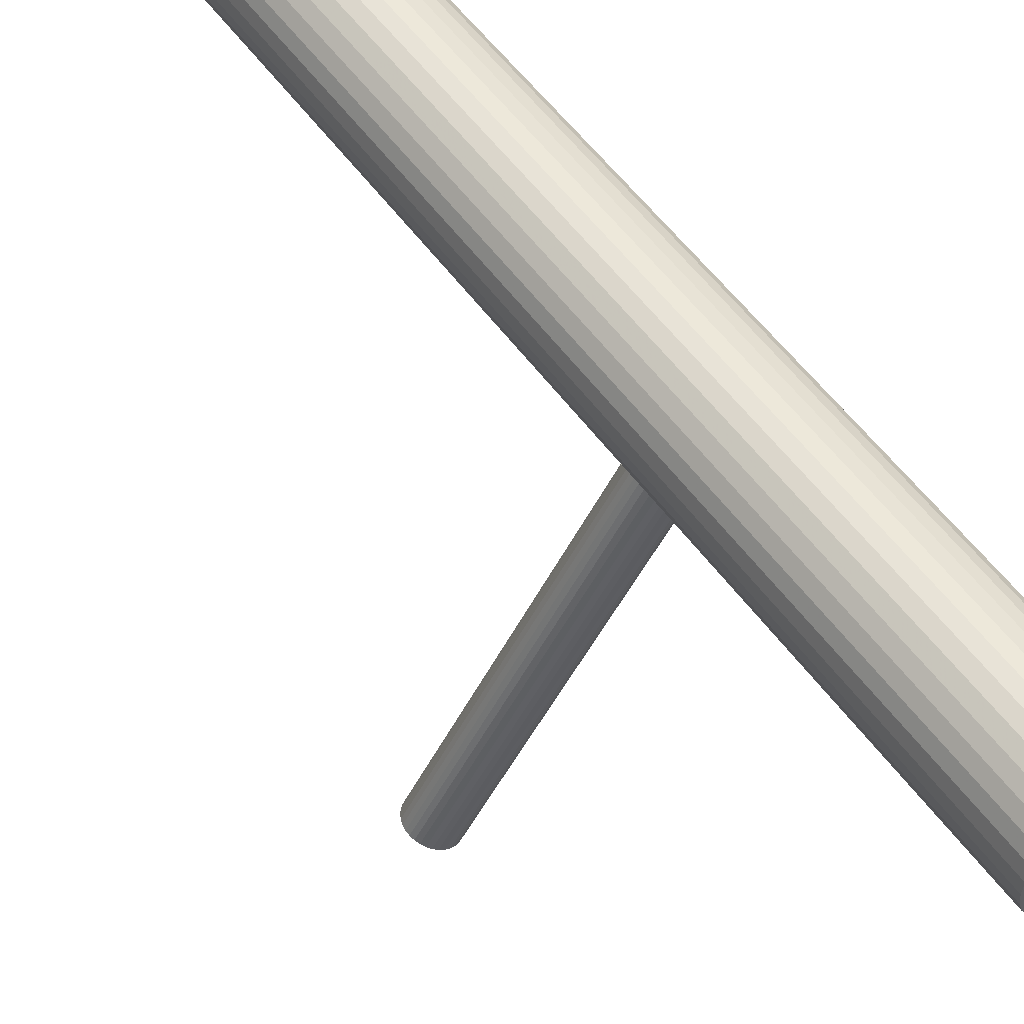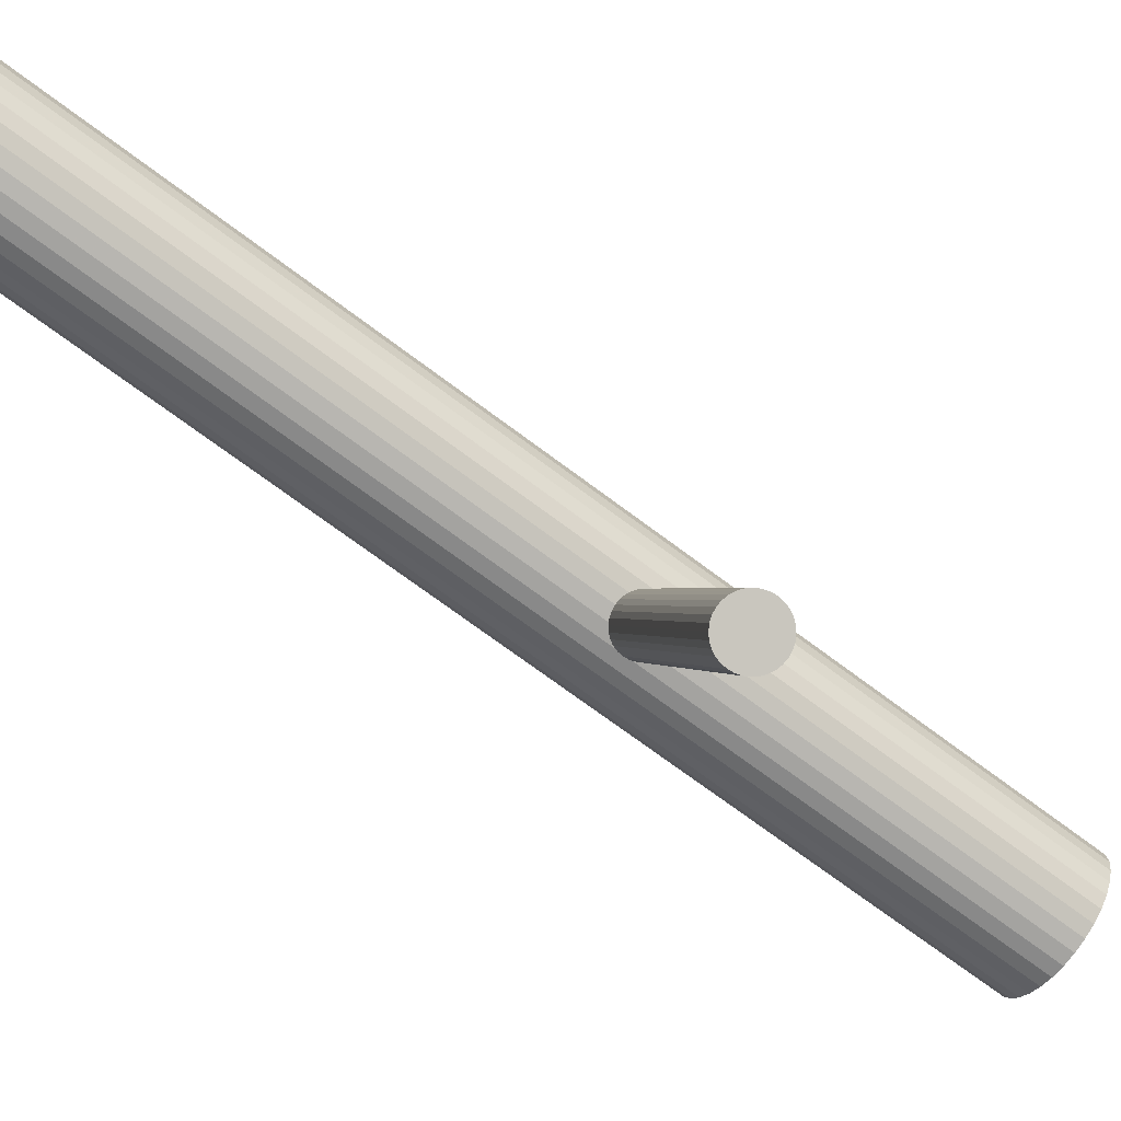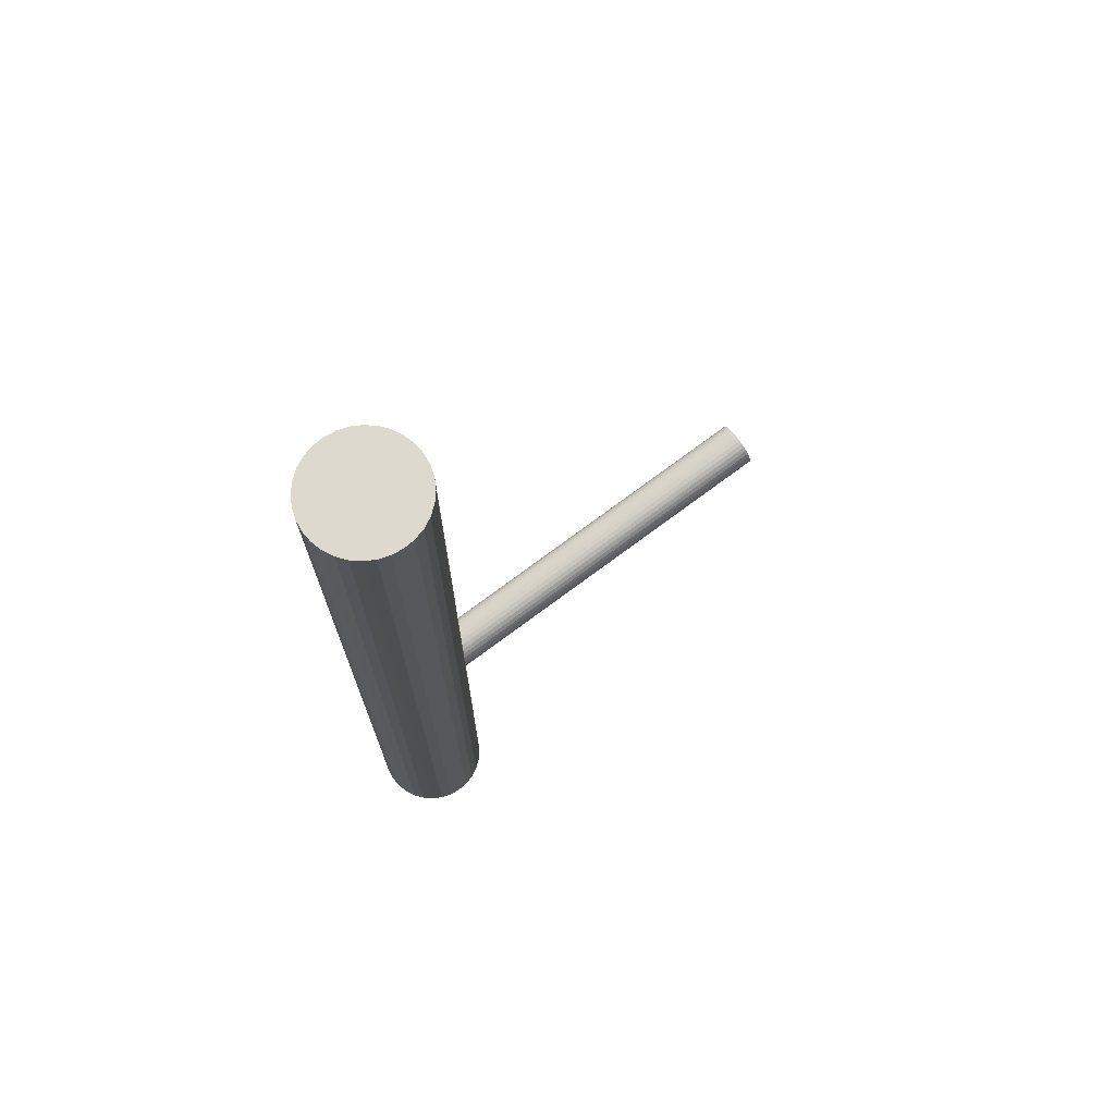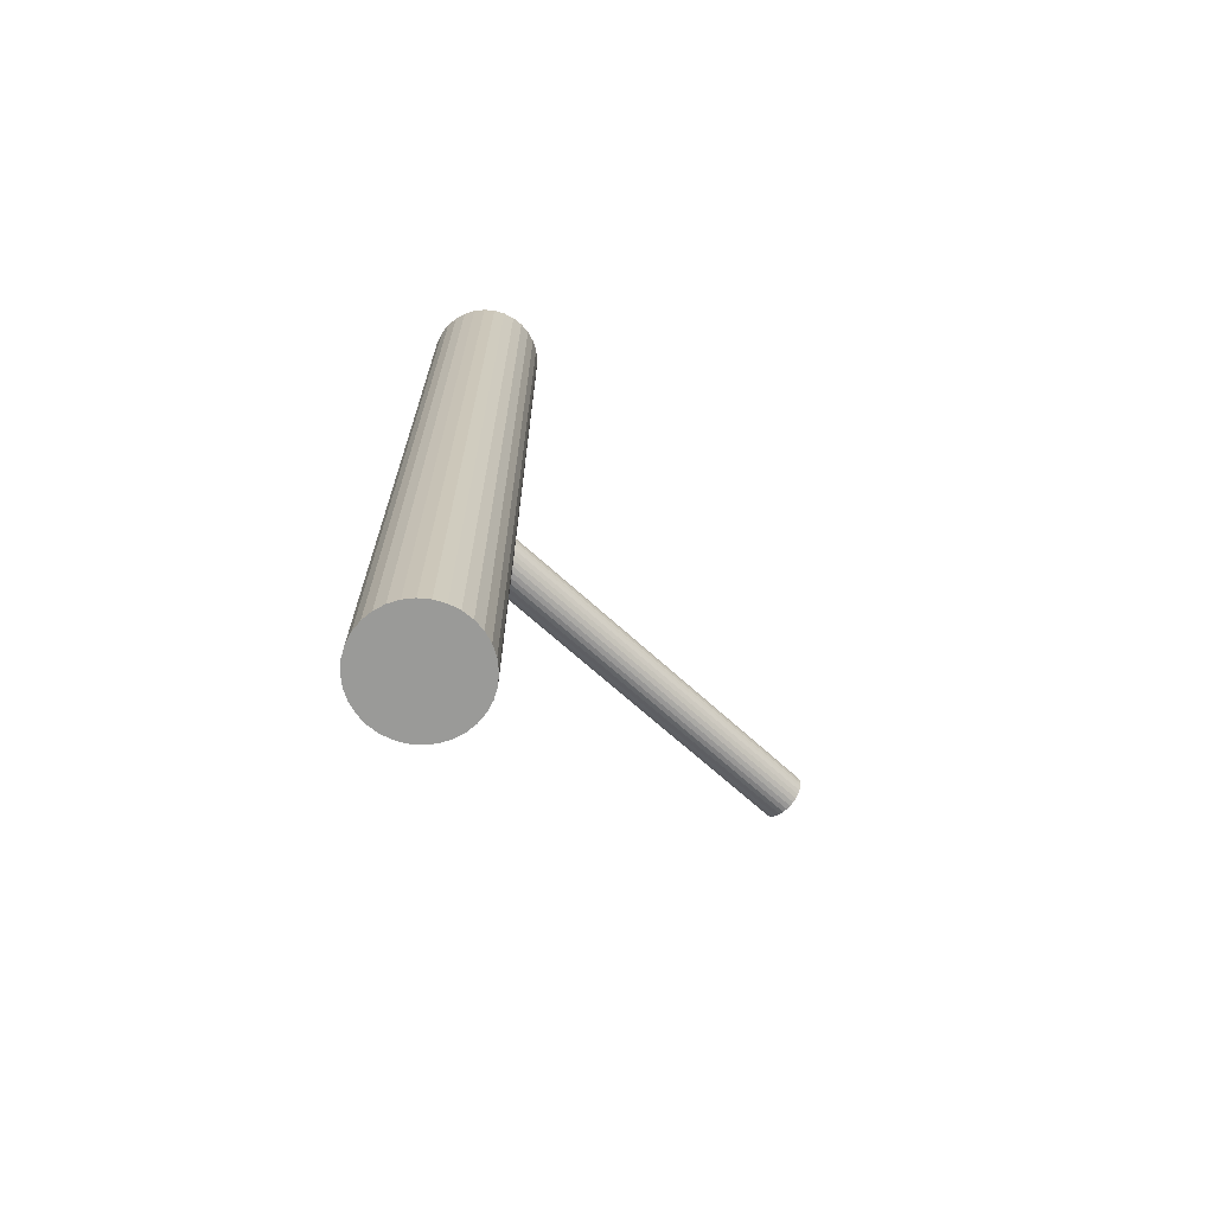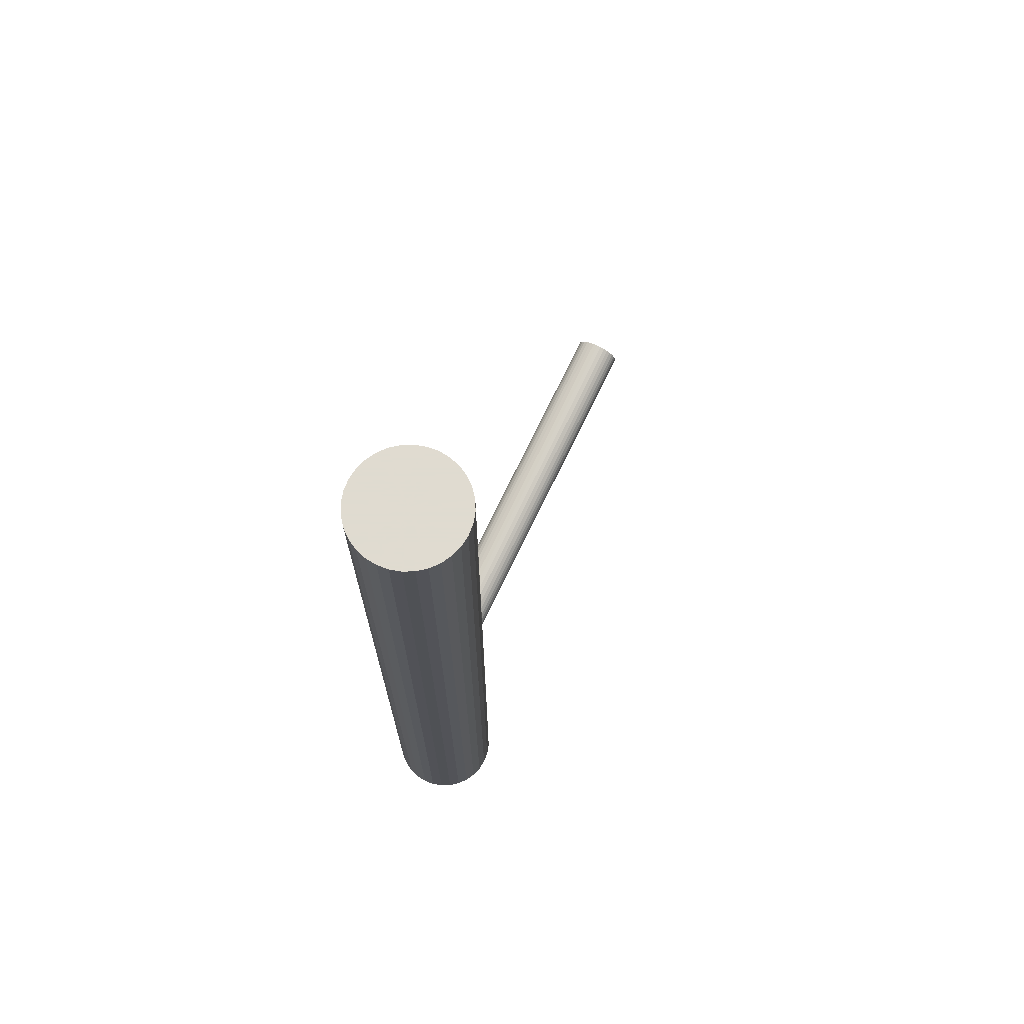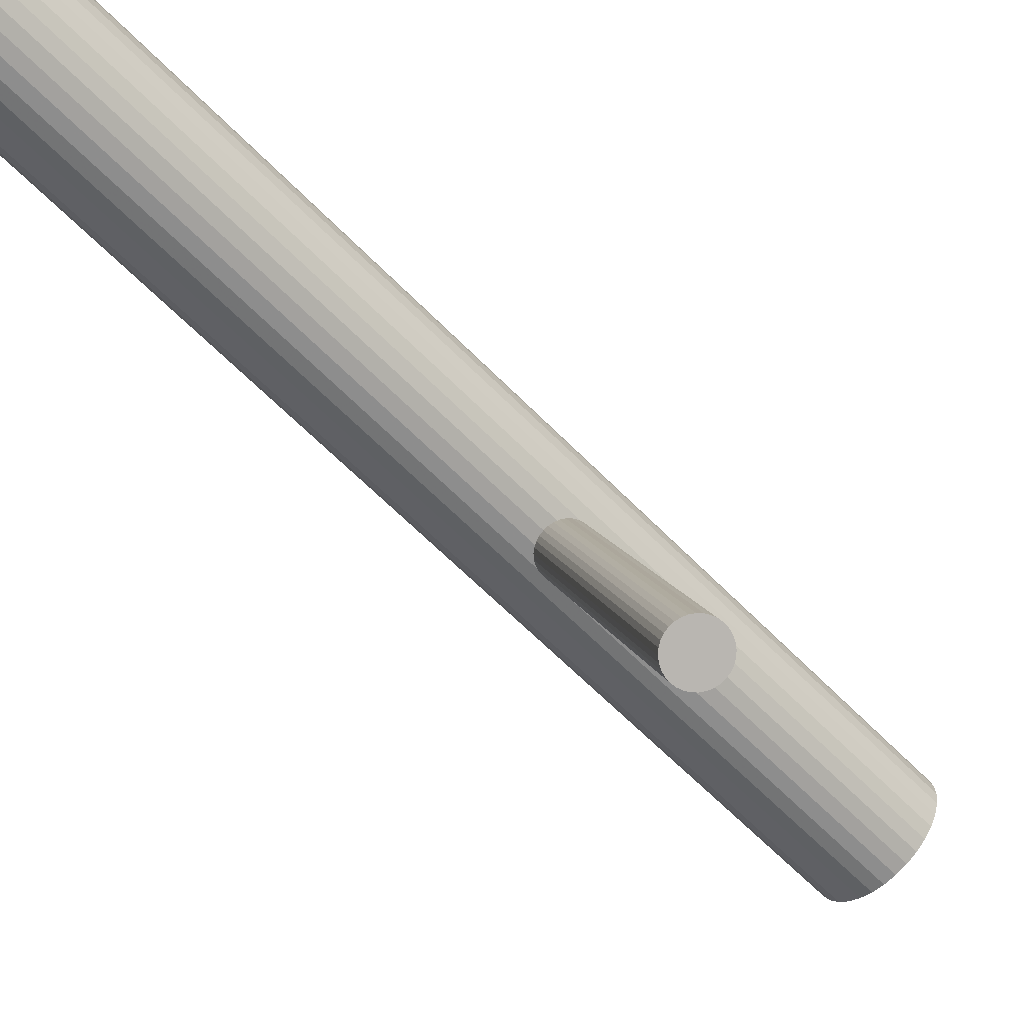
<metadata>
{"format":"obj","ext":"obj","renderer":"f3d","projection":"perspective","resolution":1024,"background":"white","views":[{"elev":54.0,"azim":145.1,"up":"+Y"},{"elev":-68.0,"azim":52.5,"up":"+Y"},{"elev":71.4,"azim":-102.7,"up":"+Z"},{"elev":-69.2,"azim":-112.0,"up":"+Z"},{"elev":70.2,"azim":-131.0,"up":"+Z"},{"elev":-60.4,"azim":43.5,"up":"+Y"}]}
</metadata>
<code>
v -0.05478 0.1911 -0.1355
v -0.03368 0.1357 -0.5
v -0.03368 0.1357 0.5
v -0.03368 0.2408 -0.5
v -0.03368 0.2408 0.5
v -0.08744 0.1786 -0.1286
v 0.112 -0.2365 -0.02862
v 0.08762 -0.2515 -0.06269
v -0.01041 0.1641 -0.5
v -0.01041 0.1641 0.5
v -0.01041 0.2125 -0.5
v -0.01041 0.2125 0.5
v 0.1205 -0.2335 -0.03235
v -0.1134 0.1436 -0.5
v -0.1134 0.1436 0.5
v -0.1134 0.2329 -0.5
v -0.1134 0.2329 0.5
v -0.04568 0.1971 -0.1196
v 0.1009 -0.2479 -0.07621
v -0.1213 0.2234 -0.5
v -0.1213 0.2234 0.5
v -0.1213 0.1532 -0.5
v -0.1213 0.1532 0.5
v 0.08665 -0.2491 -0.04356
v -0.09295 0.2466 -0.5
v -0.09295 0.2466 0.5
v -0.09295 0.1299 -0.5
v -0.09295 0.1299 0.5
v -0.09207 0.1787 -0.1148
v -0.0532 0.1972 -0.09709
v 0.1087 -0.2414 -0.05313
v -0.132 0.1883 -0.5
v -0.132 0.1883 0.5
v -0.08614 0.1836 -0.09709
v 0.1164 -0.2349 -0.03004
v 0.1307 -0.2337 -0.06269
v -0.07456 0.1894 -0.09025
v 0.09677 -0.2493 -0.0739
v 0.1297 -0.2313 -0.04356
v -0.05645 0.1263 -0.5
v -0.05645 0.1263 0.5
v -0.05645 0.2502 -0.5
v -0.05645 0.2502 0.5
v 0.1054 -0.2463 -0.07763
v -0.07886 0.1874 -0.09167
v -0.09138 0.1782 -0.1196
v 0.1074 -0.2383 -0.02814
v 0.1227 -0.2386 -0.0739
v -0.08885 0.182 -0.1009
v -0.1307 0.2006 -0.5
v -0.1307 0.2006 0.5
v -0.1307 0.176 -0.5
v -0.1307 0.176 0.5
v 0.08999 -0.2511 -0.06701
v -0.006816 0.2006 -0.5
v -0.006816 0.2006 0.5
v -0.006816 0.176 -0.5
v -0.006816 0.176 0.5
v -0.04871 0.1946 -0.1286
v 0.1318 -0.2326 -0.058
v -0.04618 0.1983 -0.1099
v 0.08536 -0.251 -0.05313
v -0.05869 0.1891 -0.1378
v 0.1242 -0.2324 -0.03546
v 0.09129 -0.246 -0.03546
v -0.0811 0.1263 -0.5
v -0.0811 0.1263 0.5
v -0.0811 0.2502 -0.5
v -0.0811 0.2502 0.5
v -0.06299 0.1872 -0.1393
v 0.1029 -0.2403 -0.02862
v -0.05141 0.1929 -0.1324
v -0.005602 0.1883 -0.5
v -0.005602 0.1883 0.5
v 0.09857 -0.2422 -0.03004
v -0.08436 0.1793 -0.1324
v 0.08606 -0.2514 -0.058
v -0.04548 0.1979 -0.1148
v -0.0446 0.2466 -0.5
v -0.0446 0.2466 0.5
v -0.0446 0.1299 -0.5
v -0.0446 0.1299 0.5
v -0.01625 0.2234 -0.5
v -0.01625 0.2234 0.5
v -0.01625 0.1532 -0.5
v -0.01625 0.1532 0.5
v -0.09187 0.1794 -0.1099
v -0.02411 0.1436 -0.5
v -0.02411 0.1436 0.5
v -0.02411 0.2329 -0.5
v -0.02411 0.2329 0.5
v 0.08859 -0.2477 -0.03924
v -0.1271 0.1641 -0.5
v -0.1271 0.1641 0.5
v -0.1271 0.2125 -0.5
v -0.1271 0.2125 0.5
v -0.05011 0.198 -0.1009
v -0.1039 0.1357 -0.5
v -0.1039 0.1357 0.5
v -0.1039 0.2408 -0.5
v -0.1039 0.2408 0.5
v 0.1287 -0.2351 -0.06701
v -0.08277 0.1855 -0.09398
v 0.1313 -0.2314 -0.04825
v -0.06751 0.1852 -0.1397
v 0.1187 -0.2405 -0.07621
v -0.06547 0.1932 -0.09025
v -0.05689 0.1962 -0.09398
v -0.08982 0.1782 -0.1243
v -0.07652 0.1818 -0.1378
v 0.1144 -0.2425 -0.07763
v -0.09078 0.1806 -0.1052
v 0.126 -0.2368 -0.07079
v 0.09308 -0.2504 -0.07079
v -0.06878 0.1251 -0.5
v -0.06878 0.1251 0.5
v -0.06878 0.2515 -0.5
v -0.06878 0.2515 0.5
v -0.06878 0.1883 -0.5
v -0.06878 0.1883 0.5
v -0.06878 0.1883 -0.1148
v 0.132 -0.2318 -0.05313
v -0.04677 0.196 -0.1243
v 0.08556 -0.2502 -0.04825
v -0.06103 0.1948 -0.09167
v -0.08067 0.1804 -0.1355
v -0.04774 0.1983 -0.1052
v -0.07208 0.1834 -0.1393
v 0.1273 -0.2317 -0.03924
v 0.09466 -0.2442 -0.03235
v -0.07004 0.1913 -0.08977
v 0.1099 -0.2445 -0.07811
f 73 119 55
f 73 55 74
f 74 55 56
f 74 56 120
f 55 119 11
f 55 11 56
f 56 11 12
f 56 12 120
f 11 119 83
f 11 83 12
f 12 83 84
f 12 84 120
f 83 119 90
f 83 90 84
f 84 90 91
f 84 91 120
f 90 119 4
f 90 4 91
f 91 4 5
f 91 5 120
f 4 119 79
f 4 79 5
f 5 79 80
f 5 80 120
f 79 119 42
f 79 42 80
f 80 42 43
f 80 43 120
f 42 119 117
f 42 117 43
f 43 117 118
f 43 118 120
f 117 119 68
f 117 68 118
f 118 68 69
f 118 69 120
f 68 119 25
f 68 25 69
f 69 25 26
f 69 26 120
f 25 119 100
f 25 100 26
f 26 100 101
f 26 101 120
f 100 119 16
f 100 16 101
f 101 16 17
f 101 17 120
f 16 119 20
f 16 20 17
f 17 20 21
f 17 21 120
f 20 119 95
f 20 95 21
f 21 95 96
f 21 96 120
f 95 119 50
f 95 50 96
f 96 50 51
f 96 51 120
f 50 119 32
f 50 32 51
f 51 32 33
f 51 33 120
f 32 119 52
f 32 52 33
f 33 52 53
f 33 53 120
f 52 119 93
f 52 93 53
f 53 93 94
f 53 94 120
f 93 119 22
f 93 22 94
f 94 22 23
f 94 23 120
f 22 119 14
f 22 14 23
f 23 14 15
f 23 15 120
f 14 119 98
f 14 98 15
f 15 98 99
f 15 99 120
f 98 119 27
f 98 27 99
f 99 27 28
f 99 28 120
f 27 119 66
f 27 66 28
f 28 66 67
f 28 67 120
f 66 119 115
f 66 115 67
f 67 115 116
f 67 116 120
f 115 119 40
f 115 40 116
f 116 40 41
f 116 41 120
f 40 119 81
f 40 81 41
f 41 81 82
f 41 82 120
f 81 119 2
f 81 2 82
f 82 2 3
f 82 3 120
f 2 119 88
f 2 88 3
f 3 88 89
f 3 89 120
f 88 119 85
f 88 85 89
f 89 85 86
f 89 86 120
f 85 119 9
f 85 9 86
f 86 9 10
f 86 10 120
f 9 119 57
f 9 57 10
f 10 57 58
f 10 58 120
f 57 119 73
f 57 73 58
f 58 73 74
f 58 74 120
f 78 121 61
f 78 61 122
f 122 61 104
f 122 104 31
f 61 121 127
f 61 127 104
f 104 127 39
f 104 39 31
f 127 121 97
f 127 97 39
f 39 97 129
f 39 129 31
f 97 121 30
f 97 30 129
f 129 30 64
f 129 64 31
f 30 121 108
f 30 108 64
f 64 108 13
f 64 13 31
f 108 121 125
f 108 125 13
f 13 125 35
f 13 35 31
f 125 121 107
f 125 107 35
f 35 107 7
f 35 7 31
f 107 121 131
f 107 131 7
f 7 131 47
f 7 47 31
f 131 121 37
f 131 37 47
f 47 37 71
f 47 71 31
f 37 121 45
f 37 45 71
f 71 45 75
f 71 75 31
f 45 121 103
f 45 103 75
f 75 103 130
f 75 130 31
f 103 121 34
f 103 34 130
f 130 34 65
f 130 65 31
f 34 121 49
f 34 49 65
f 65 49 92
f 65 92 31
f 49 121 112
f 49 112 92
f 92 112 24
f 92 24 31
f 112 121 87
f 112 87 24
f 24 87 124
f 24 124 31
f 87 121 29
f 87 29 124
f 124 29 62
f 124 62 31
f 29 121 46
f 29 46 62
f 62 46 77
f 62 77 31
f 46 121 109
f 46 109 77
f 77 109 8
f 77 8 31
f 109 121 6
f 109 6 8
f 8 6 54
f 8 54 31
f 6 121 76
f 6 76 54
f 54 76 114
f 54 114 31
f 76 121 126
f 76 126 114
f 114 126 38
f 114 38 31
f 126 121 110
f 126 110 38
f 38 110 19
f 38 19 31
f 110 121 128
f 110 128 19
f 19 128 44
f 19 44 31
f 128 121 105
f 128 105 44
f 44 105 132
f 44 132 31
f 105 121 70
f 105 70 132
f 132 70 111
f 132 111 31
f 70 121 63
f 70 63 111
f 111 63 106
f 111 106 31
f 63 121 1
f 63 1 106
f 106 1 48
f 106 48 31
f 1 121 72
f 1 72 48
f 48 72 113
f 48 113 31
f 72 121 59
f 72 59 113
f 113 59 102
f 113 102 31
f 59 121 123
f 59 123 102
f 102 123 36
f 102 36 31
f 123 121 18
f 123 18 36
f 36 18 60
f 36 60 31
f 18 121 78
f 18 78 60
f 60 78 122
f 60 122 31

</code>
